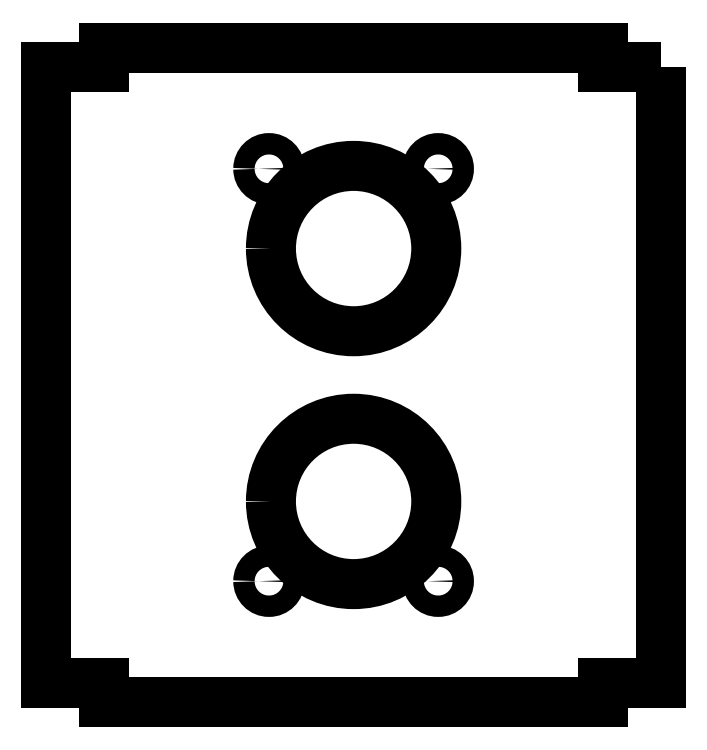
<metadata>
{"format":"dxf","ext":"dxf","renderer":"ezdxf+matplotlib","layout":"modelspace","background":"white","min_lineweight":24,"dpi":150}
</metadata>
<code>
0
SECTION
2
ENTITIES
0
LWPOLYLINE
8
0
90
12
70
1
43
0
10
63.4
20
63.4
10
57.4
20
63.4
10
57.4
20
65.4
10
6.101
20
65.4
10
6.101
20
63.4
10
0.1
20
63.4
10
0.1
20
0.1
10
6.1
20
0.1
10
6.1
20
-1.9
10
57.4
20
-1.9
10
57.4
20
0.1
10
63.4
20
0.1
0
CIRCLE
8
0
10
-31.75
20
18.75
30
0
40
8.5
210
0
220
0
230
-1
0
CIRCLE
8
0
10
-31.75
20
44.75
30
0
40
8.5
210
0
220
0
230
-1
0
CIRCLE
8
0
10
-40.45
20
10.55
30
0
40
1.1
210
0
220
0
230
-1
0
CIRCLE
8
0
10
-23.05
20
10.55
30
0
40
1.1
210
0
220
0
230
-1
0
CIRCLE
8
0
10
-40.45
20
52.95
30
0
40
1.1
210
0
220
0
230
-1
0
CIRCLE
8
0
10
-23.05
20
52.95
30
0
40
1.1
210
0
220
0
230
-1
0
ENDSEC
0
EOF

</code>
